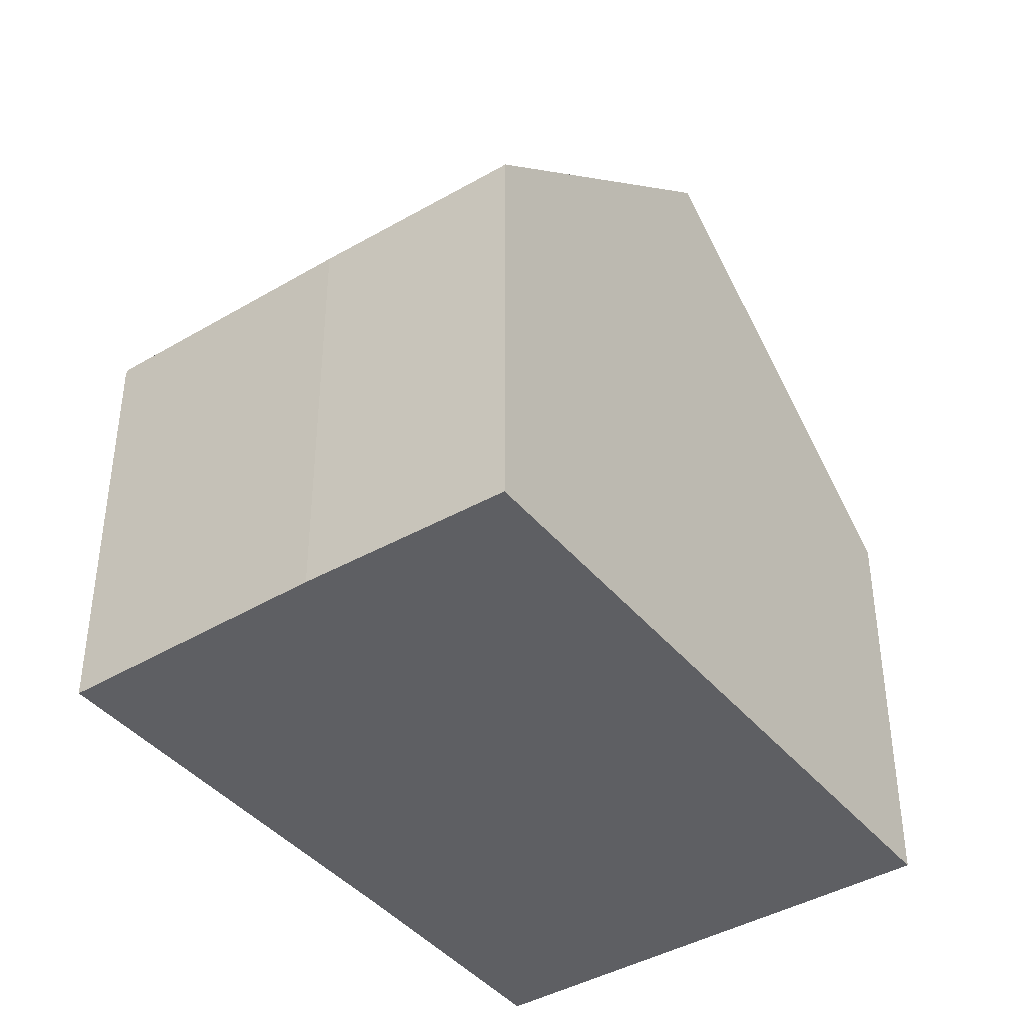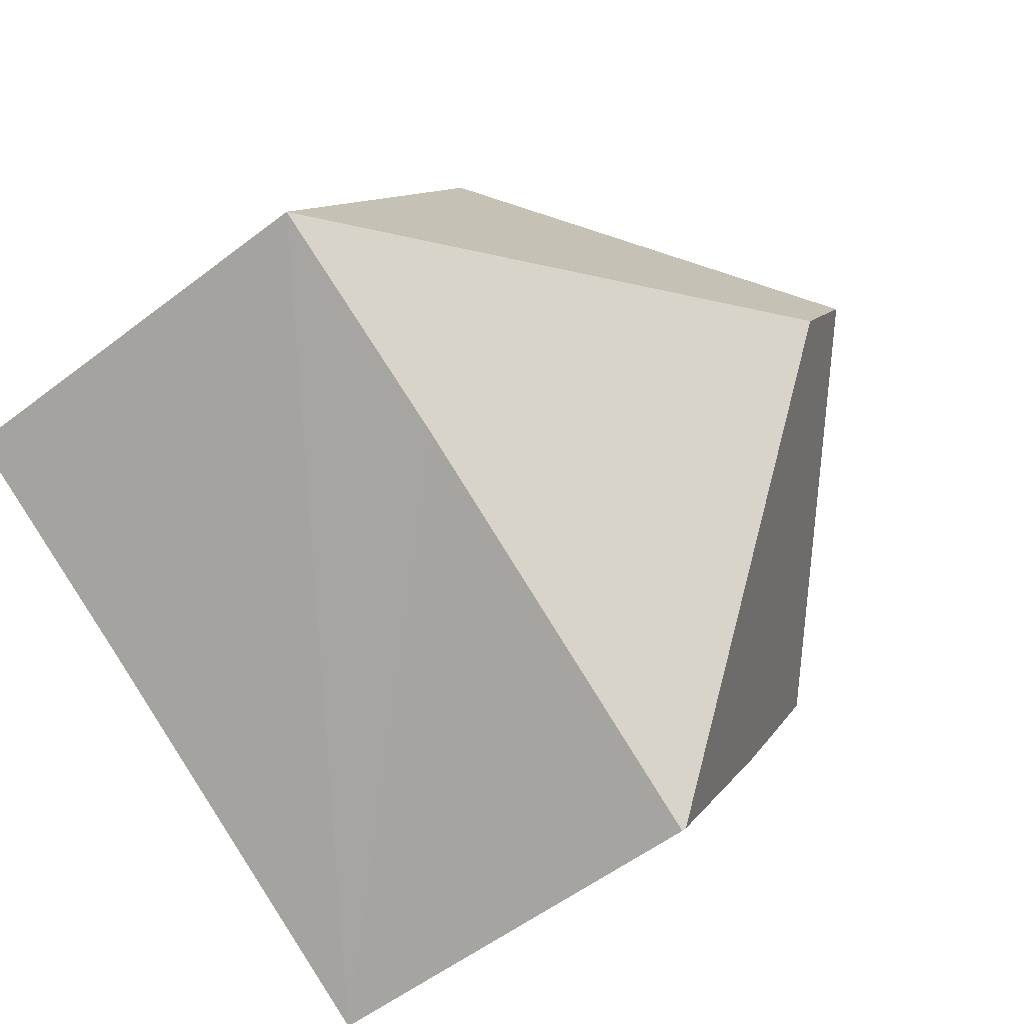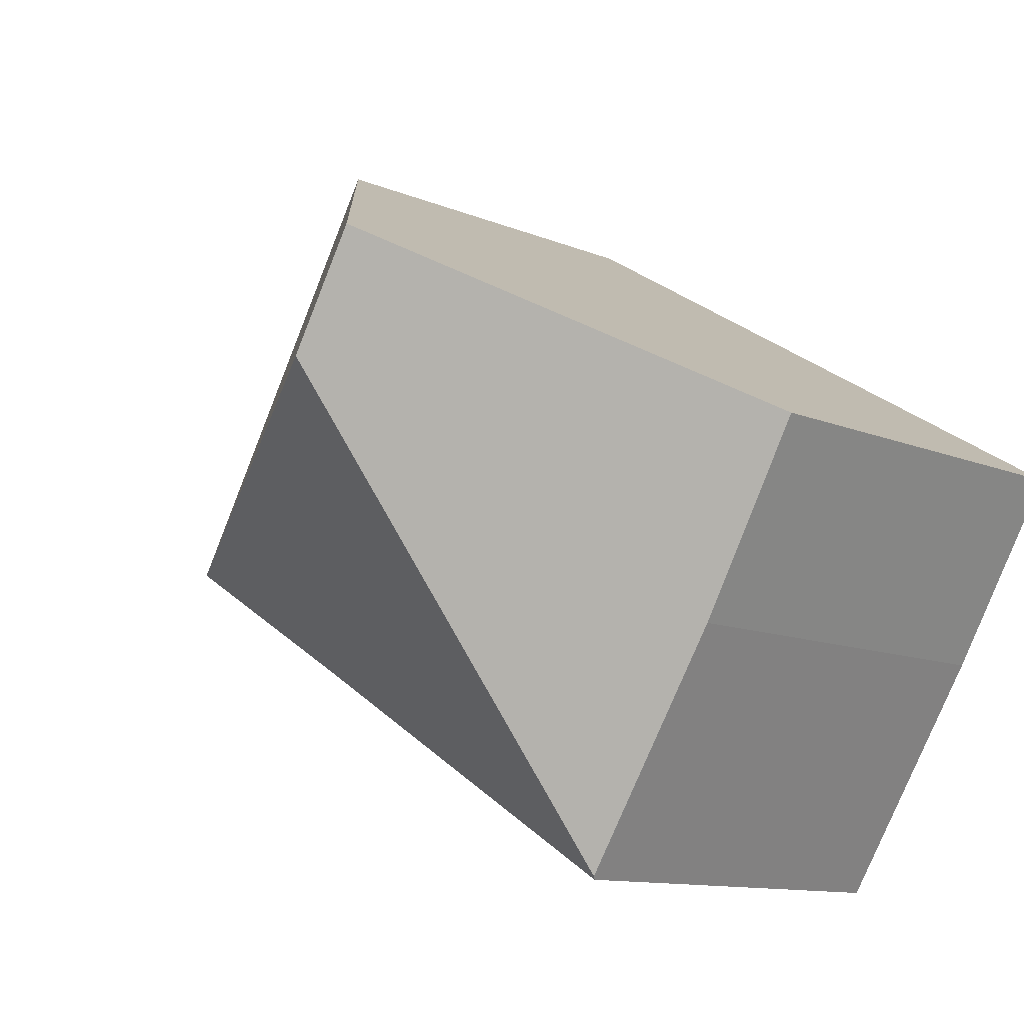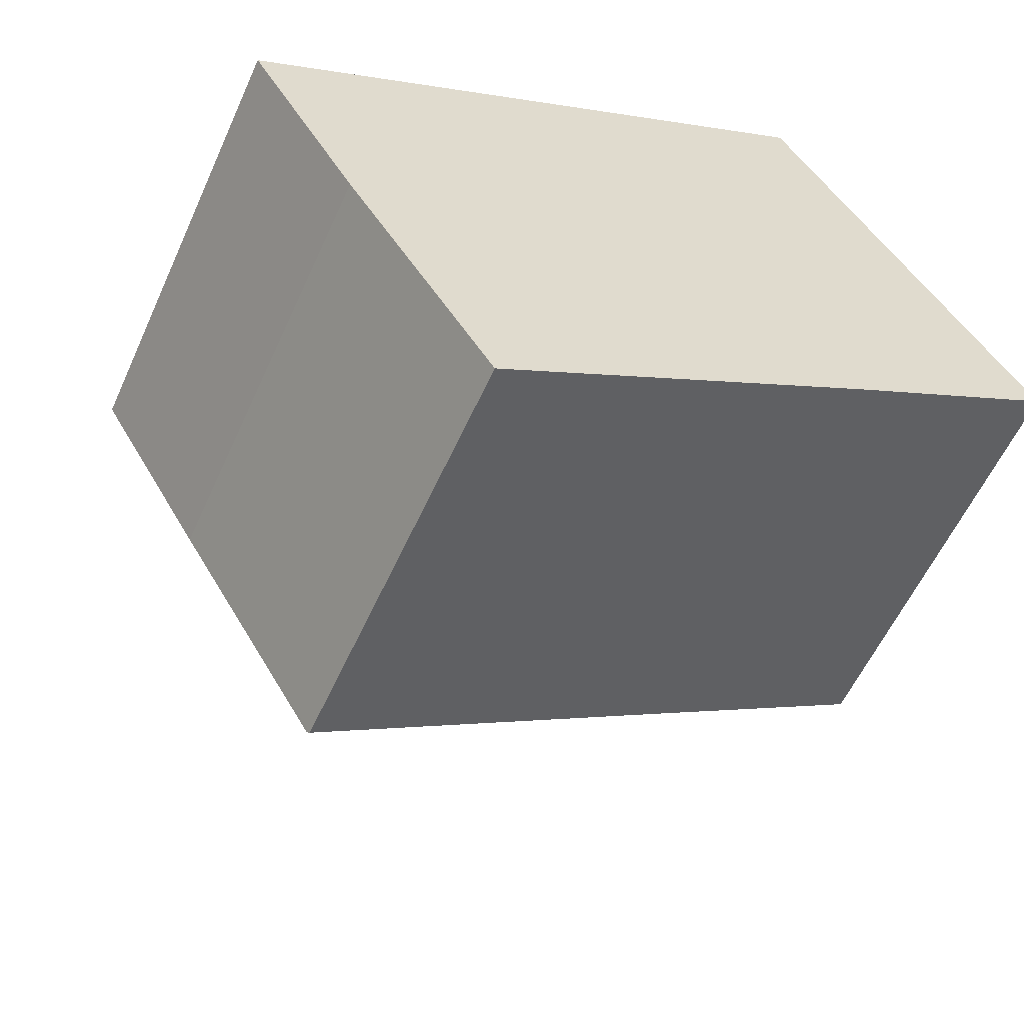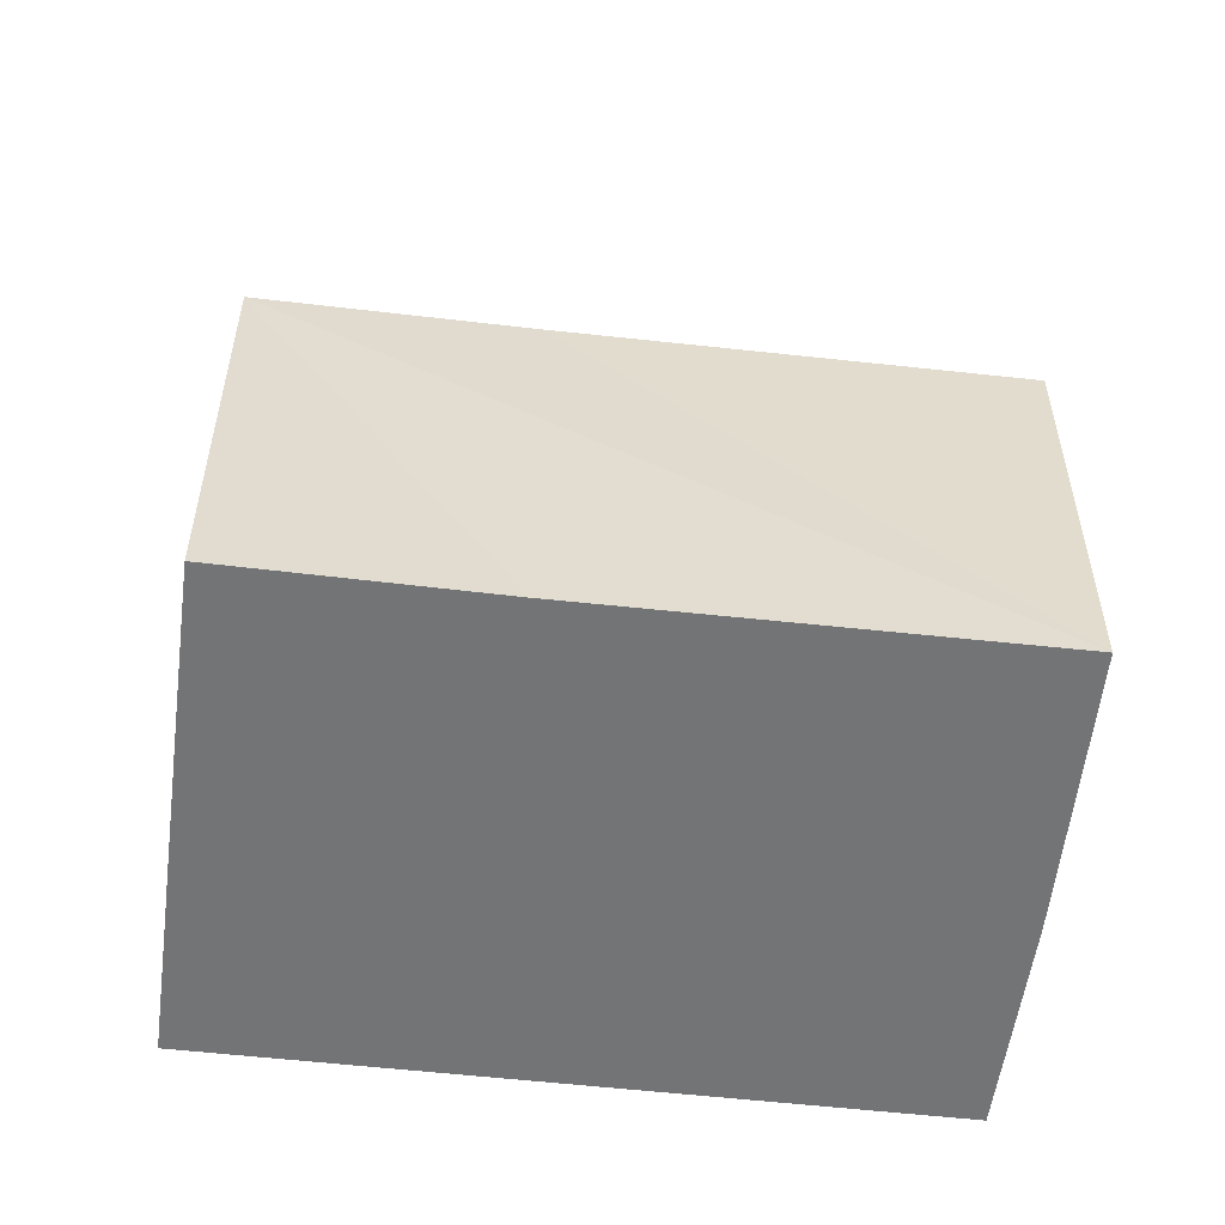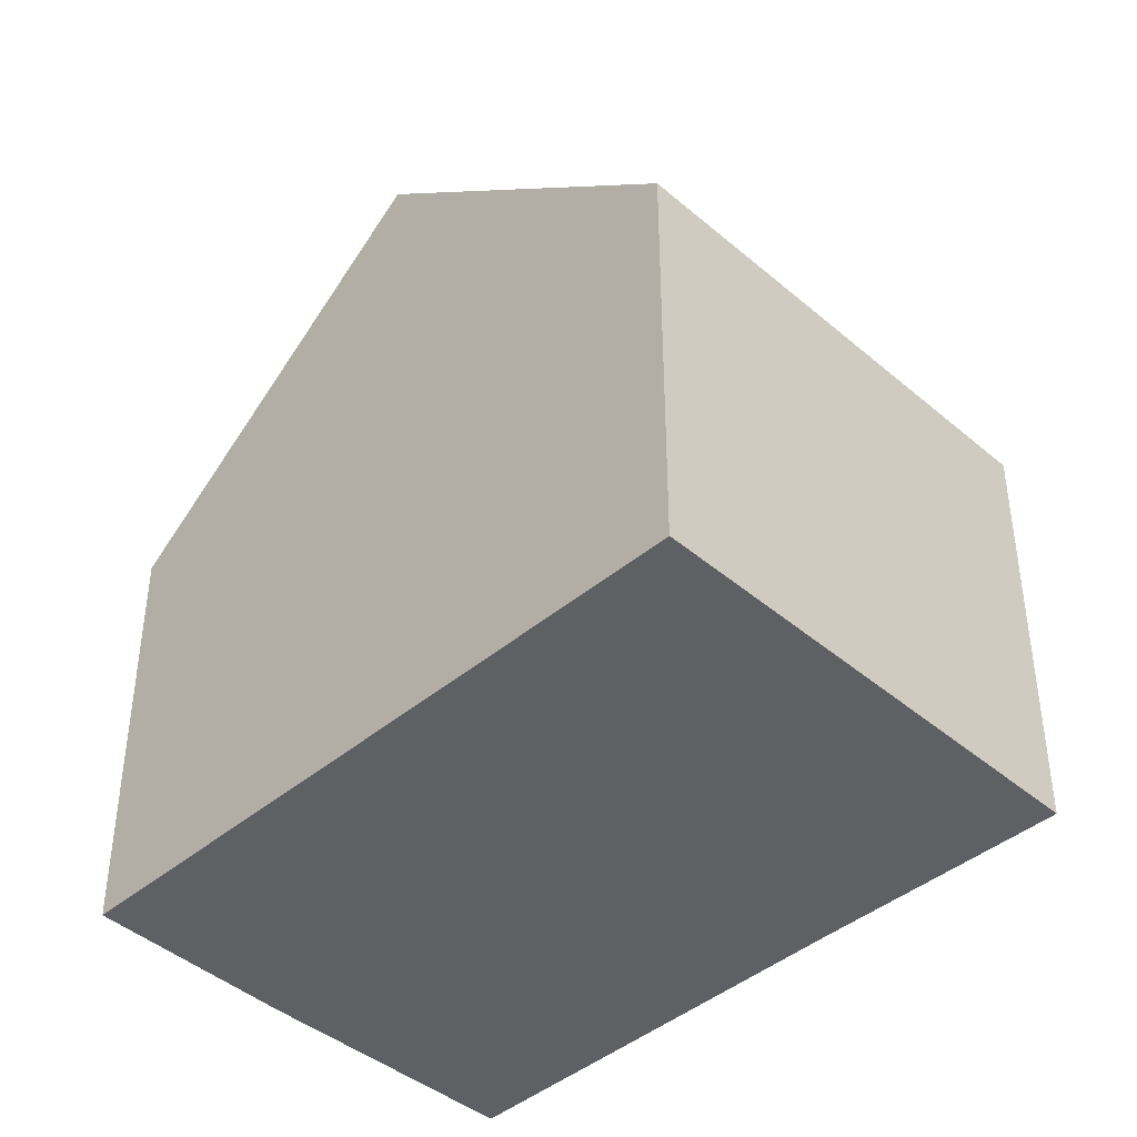
<metadata>
{"format":"obj","ext":"obj","renderer":"f3d","projection":"perspective","resolution":1024,"background":"white","views":[{"elev":-41.6,"azim":-85.7,"up":"+Y"},{"elev":-54.8,"azim":129.1,"up":"+Z"},{"elev":-11.1,"azim":-136.0,"up":"+Z"},{"elev":-57.3,"azim":-24.1,"up":"+Z"},{"elev":-56.2,"azim":141.8,"up":"+Y"},{"elev":-42.6,"azim":13.6,"up":"+Y"}]}
</metadata>
<code>
v  13.19 6.528 -0.803
v  9.756 6.559 -2.859
v  5.697 11 1.041
v  3.89 6.533 -6.487
v  3.86 6.58 -6.438
v  9.299 6.531 5.692
v  4.625 11 2.831
v  1.648 6.532 -2.861
v  0 6.578 4.028e-16
v  3.89 3.972e-16 -6.487
v  1.648 1.752e-16 -2.861
v  3.86 3.942e-16 -6.438
v  0 0 0
v  4.625 -1.733e-16 2.831
v  9.299 -3.485e-16 5.692
v  13.19 4.917e-17 -0.803
v  9.756 1.751e-16 -2.859
g defaultobject
f 1 2 3
f 4 3 2
f 5 3 4
f 3 6 1
f 6 3 7
f 8 3 5
f 3 8 9
f 3 9 7
f 4 8 5
f 8 4 10
f 8 10 11
f 11 10 12
f 8 13 9
f 13 8 11
f 13 7 9
f 7 13 6
f 6 13 14
f 6 14 15
f 15 1 6
f 1 15 16
f 2 10 4
f 10 2 1
f 10 1 17
f 17 1 16
f 11 14 13
f 14 11 12
f 14 12 10
f 14 10 17
f 14 17 15
f 15 17 16

</code>
